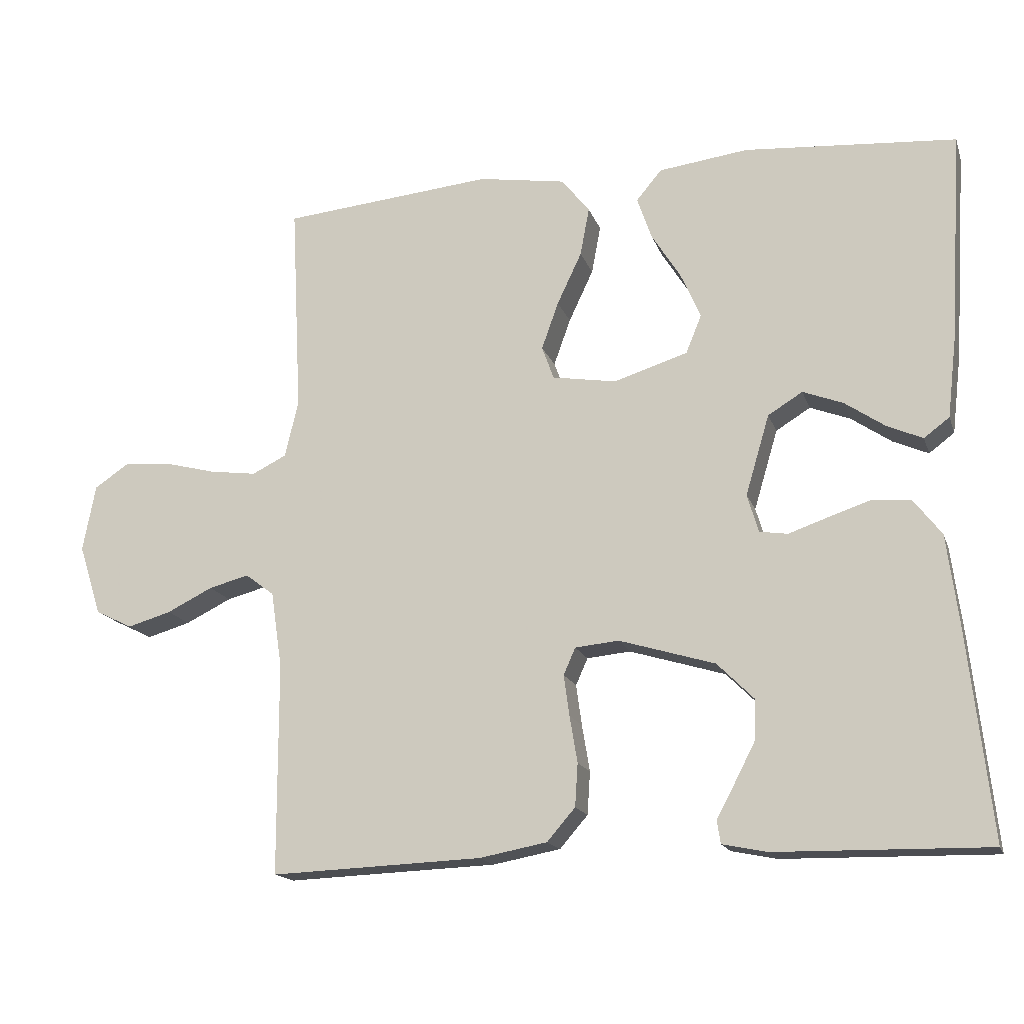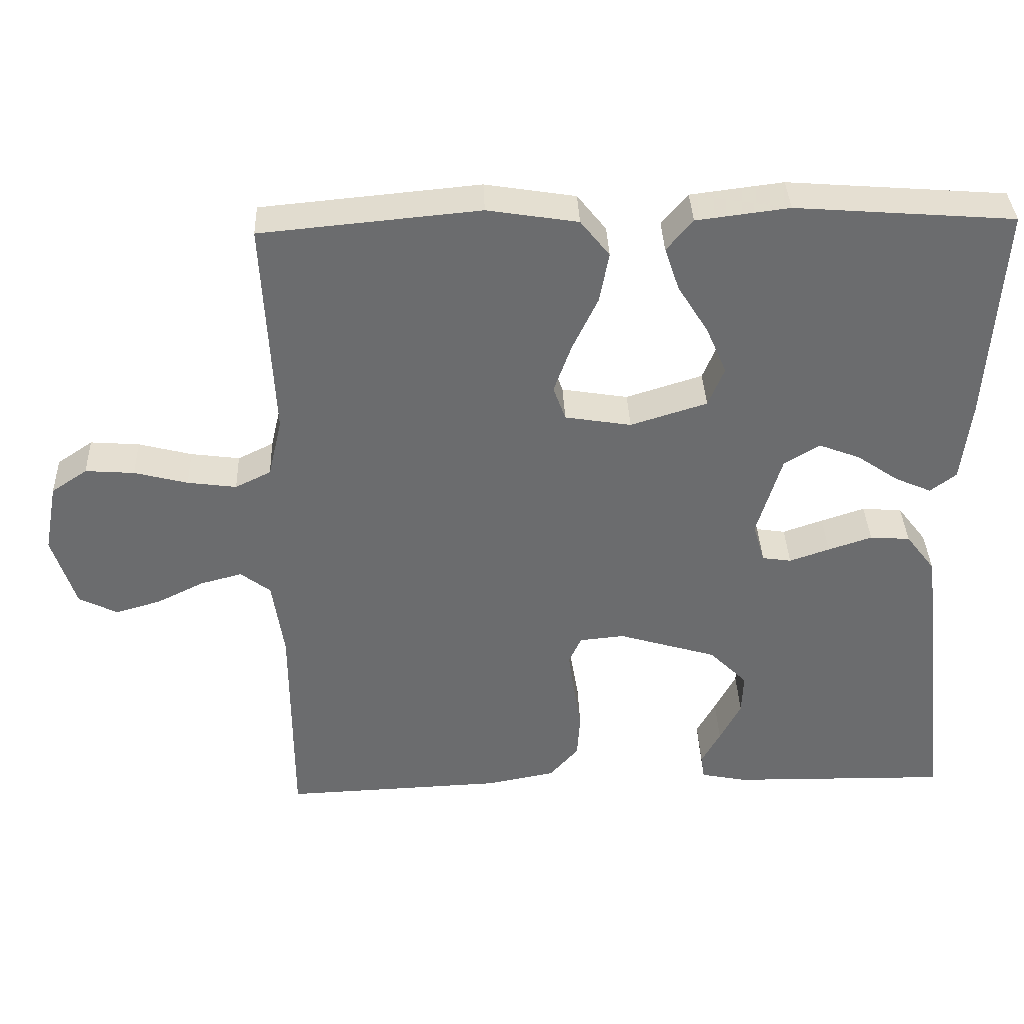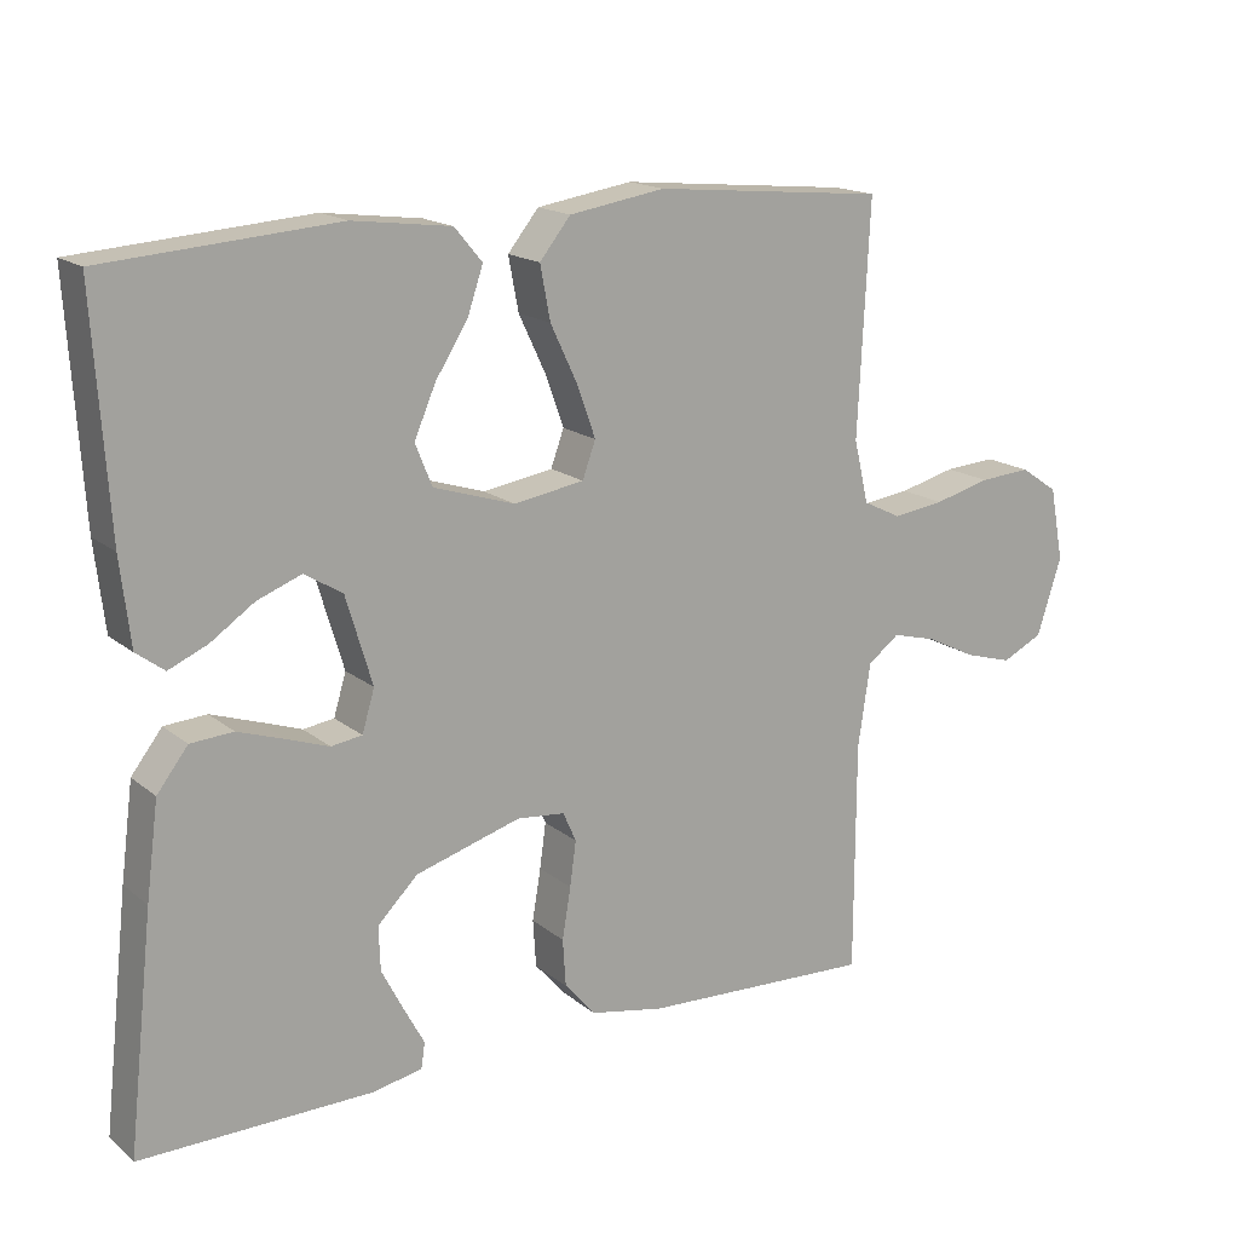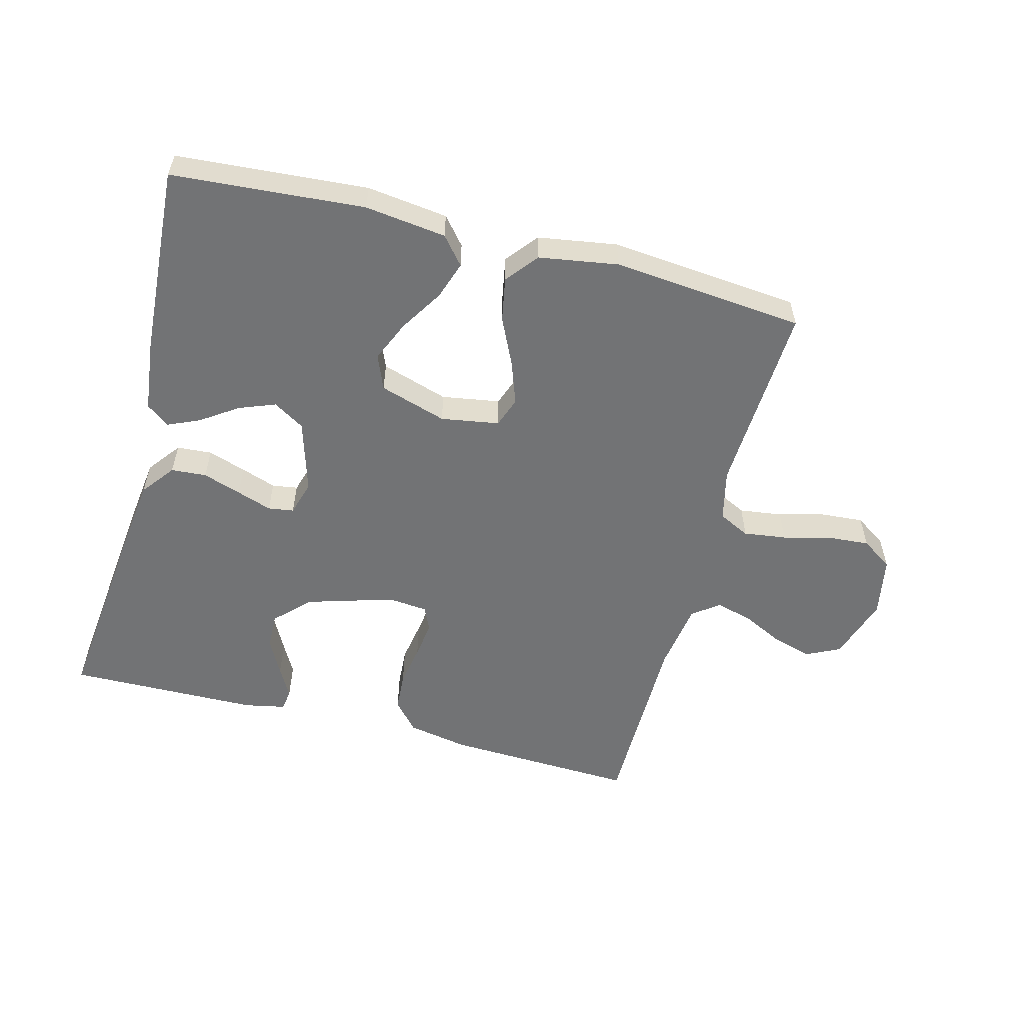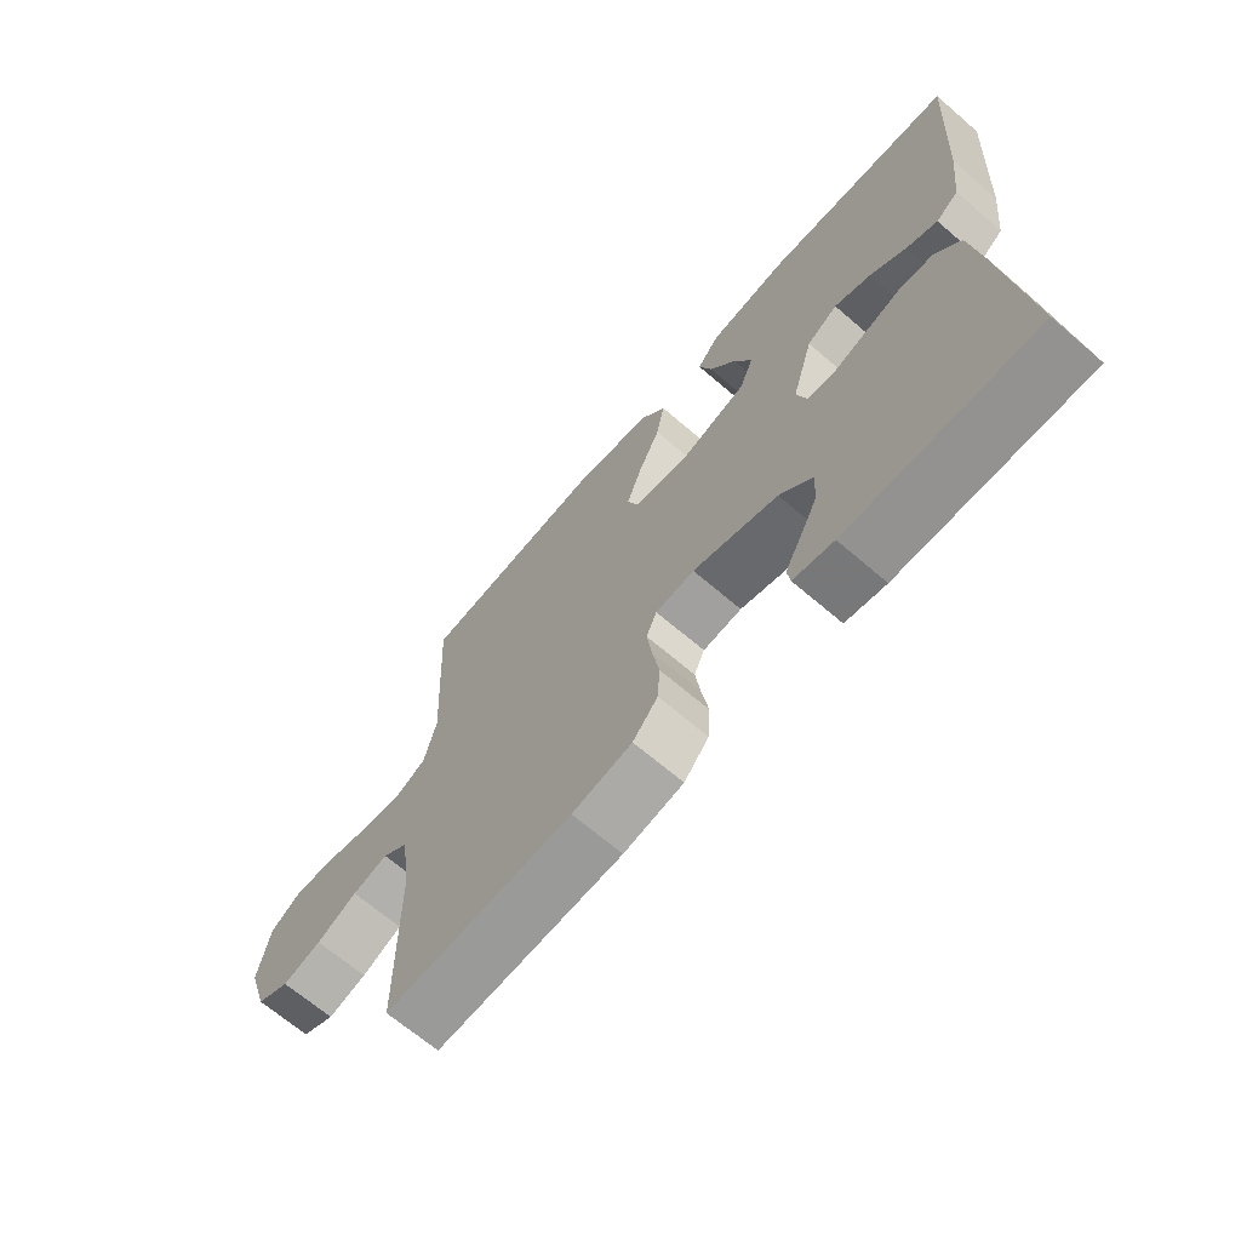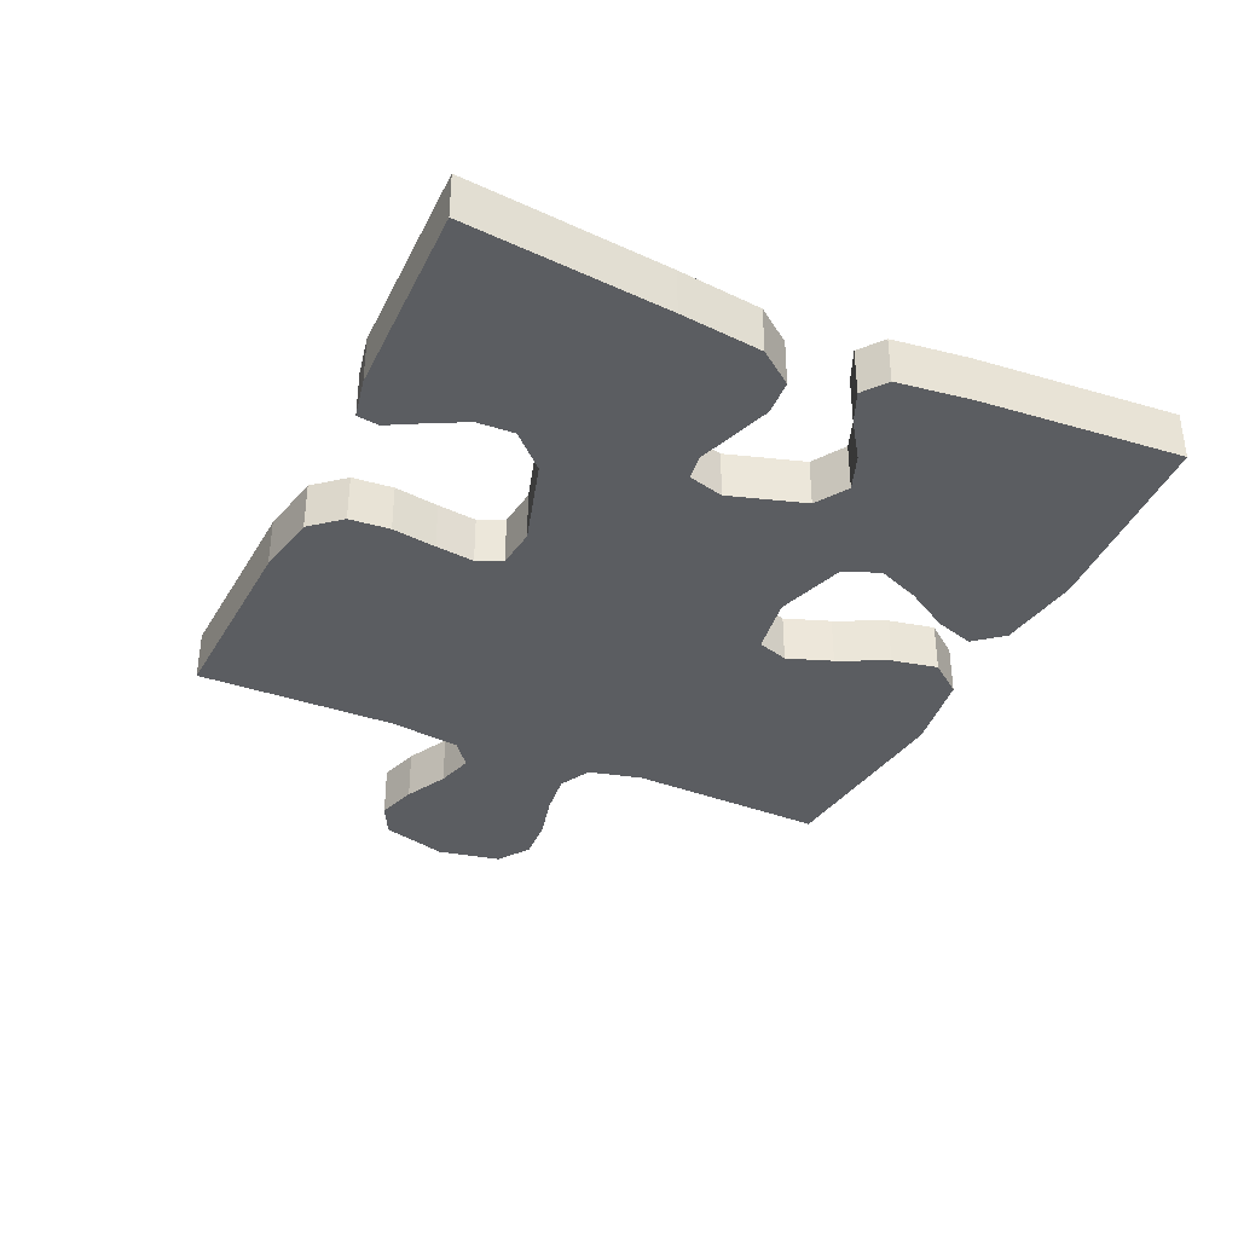
<metadata>
{"format":"obj","ext":"obj","renderer":"f3d","projection":"perspective","resolution":1024,"background":"white","views":[{"elev":-16.5,"azim":-164.1,"up":"+Z"},{"elev":36.6,"azim":177.8,"up":"+Z"},{"elev":16.6,"azim":-32.6,"up":"+Z"},{"elev":-55.8,"azim":-14.7,"up":"+Y"},{"elev":-67.3,"azim":-130.7,"up":"+Z"},{"elev":-35.7,"azim":-114.7,"up":"+Y"}]}
</metadata>
<code>
v -0.5 0.07 0.5
v -0.2 0.07 0.523
v -0.073 0.07 0.507
v -0.037 0.07 0.464
v -0.057 0.07 0.405
v -0.099 0.07 0.338
v -0.127 0.07 0.273
v -0.105 0.07 0.219
v 0 0.07 0.186
v 0.091 0.07 0.201
v 0.108 0.07 0.248
v 0.084 0.07 0.315
v 0.049 0.07 0.389
v 0.036 0.07 0.458
v 0.076 0.07 0.508
v 0.2 0.07 0.528
v 0.5 0.07 0.5
v 0.485 0.07 0.2
v 0.504 0.07 0.119
v 0.553 0.07 0.095
v 0.62 0.07 0.104
v 0.693 0.07 0.123
v 0.76 0.07 0.128
v 0.809 0.07 0.095
v 0.827 0.07 0
v 0.795 0.07 -0.1
v 0.742 0.07 -0.126
v 0.68 0.07 -0.108
v 0.615 0.07 -0.076
v 0.558 0.07 -0.061
v 0.517 0.07 -0.092
v 0.501 0.07 -0.2
v 0.5 0.07 -0.5
v 0.2 0.07 -0.488
v 0.104 0.07 -0.47
v 0.064 0.07 -0.424
v 0.06 0.07 -0.363
v 0.071 0.07 -0.297
v 0.079 0.07 -0.239
v 0.062 0.07 -0.201
v 0 0.07 -0.195
v -0.136 0.07 -0.236
v -0.188 0.07 -0.288
v -0.186 0.07 -0.345
v -0.157 0.07 -0.401
v -0.131 0.07 -0.449
v -0.136 0.07 -0.482
v -0.2 0.07 -0.495
v -0.5 0.07 -0.5
v -0.467 0.07 -0.2
v -0.451 0.07 -0.077
v -0.411 0.07 -0.025
v -0.356 0.07 -0.021
v -0.296 0.07 -0.041
v -0.241 0.07 -0.06
v -0.201 0.07 -0.054
v -0.185 0.07 0
v -0.219 0.07 0.114
v -0.268 0.07 0.144
v -0.325 0.07 0.122
v -0.382 0.07 0.083
v -0.432 0.07 0.061
v -0.468 0.07 0.088
v -0.481 0.07 0.2
v -0.5 0 0.5
v -0.2 0 0.523
v -0.073 0 0.507
v -0.037 0 0.464
v -0.057 0 0.405
v -0.099 0 0.338
v -0.127 0 0.273
v -0.105 0 0.219
v 0 0 0.186
v 0.091 0 0.201
v 0.108 0 0.248
v 0.084 0 0.315
v 0.049 0 0.389
v 0.036 0 0.458
v 0.076 0 0.508
v 0.2 0 0.528
v 0.5 0 0.5
v 0.485 0 0.2
v 0.504 0 0.119
v 0.553 0 0.095
v 0.62 0 0.104
v 0.693 0 0.123
v 0.76 0 0.128
v 0.809 0 0.095
v 0.827 0 0
v 0.795 0 -0.1
v 0.742 0 -0.126
v 0.68 0 -0.108
v 0.615 0 -0.076
v 0.558 0 -0.061
v 0.517 0 -0.092
v 0.501 0 -0.2
v 0.5 0 -0.5
v 0.2 0 -0.488
v 0.104 0 -0.47
v 0.064 0 -0.424
v 0.06 0 -0.363
v 0.071 0 -0.297
v 0.079 0 -0.239
v 0.062 0 -0.201
v 0 0 -0.195
v -0.136 0 -0.236
v -0.188 0 -0.288
v -0.186 0 -0.345
v -0.157 0 -0.401
v -0.131 0 -0.449
v -0.136 0 -0.482
v -0.2 0 -0.495
v -0.5 0 -0.5
v -0.467 0 -0.2
v -0.451 0 -0.077
v -0.411 0 -0.025
v -0.356 0 -0.021
v -0.296 0 -0.041
v -0.241 0 -0.06
v -0.201 0 -0.054
v -0.185 0 0
v -0.219 0 0.114
v -0.268 0 0.144
v -0.325 0 0.122
v -0.382 0 0.083
v -0.432 0 0.061
v -0.468 0 0.088
v -0.481 0 0.2
f 4 5 6
f 3 4 6
f 2 3 6
f 1 2 6
f 64 1 6
f 63 64 6
f 62 63 6
f 61 62 6
f 60 61 6
f 59 60 6 7
f 58 59 7 8
f 57 58 8 9
f 56 57 9 10
f 53 54 55
f 52 53 55
f 51 52 55
f 50 51 55
f 49 50 55
f 48 49 55
f 48 55 56
f 45 46 47 48
f 44 45 48
f 43 44 48 56
f 42 43 56 10
f 36 37 38
f 35 36 38
f 34 35 38
f 33 34 38
f 32 33 38
f 31 32 38 39
f 30 31 39 40
f 27 28 29
f 26 27 29
f 25 26 29
f 24 25 29
f 23 24 29
f 22 23 29
f 21 22 29
f 20 21 29 30
f 30 40 41
f 20 30 41
f 19 20 41
f 16 17 18
f 15 16 18
f 14 15 18
f 13 14 18
f 12 13 18
f 11 12 18 19
f 19 41 42 10
f 10 11 19
f 70 69 68
f 70 68 67
f 70 67 66
f 70 66 65
f 70 65 128
f 70 128 127
f 70 127 126
f 70 126 125
f 70 125 124
f 71 70 124 123
f 72 71 123 122
f 73 72 122 121
f 74 73 121 120
f 119 118 117
f 119 117 116
f 119 116 115
f 119 115 114
f 119 114 113
f 119 113 112
f 120 119 112
f 112 111 110 109
f 112 109 108
f 120 112 108 107
f 74 120 107 106
f 102 101 100
f 102 100 99
f 102 99 98
f 102 98 97
f 102 97 96
f 103 102 96 95
f 104 103 95 94
f 93 92 91
f 93 91 90
f 93 90 89
f 93 89 88
f 93 88 87
f 93 87 86
f 93 86 85
f 94 93 85 84
f 105 104 94
f 105 94 84
f 105 84 83
f 82 81 80
f 82 80 79
f 82 79 78
f 82 78 77
f 82 77 76
f 83 82 76 75
f 74 106 105 83
f 83 75 74
f 1 65 66 2
f 2 66 67 3
f 3 67 68 4
f 4 68 69 5
f 5 69 70 6
f 6 70 71 7
f 7 71 72 8
f 8 72 73 9
f 9 73 74 10
f 10 74 75 11
f 11 75 76 12
f 12 76 77 13
f 13 77 78 14
f 14 78 79 15
f 15 79 80 16
f 16 80 81 17
f 17 81 82 18
f 18 82 83 19
f 19 83 84 20
f 20 84 85 21
f 21 85 86 22
f 22 86 87 23
f 23 87 88 24
f 24 88 89 25
f 25 89 90 26
f 26 90 91 27
f 27 91 92 28
f 28 92 93 29
f 29 93 94 30
f 30 94 95 31
f 31 95 96 32
f 32 96 97 33
f 33 97 98 34
f 34 98 99 35
f 35 99 100 36
f 36 100 101 37
f 37 101 102 38
f 38 102 103 39
f 39 103 104 40
f 40 104 105 41
f 41 105 106 42
f 42 106 107 43
f 43 107 108 44
f 44 108 109 45
f 45 109 110 46
f 46 110 111 47
f 47 111 112 48
f 48 112 113 49
f 49 113 114 50
f 50 114 115 51
f 51 115 116 52
f 52 116 117 53
f 53 117 118 54
f 54 118 119 55
f 55 119 120 56
f 56 120 121 57
f 57 121 122 58
f 58 122 123 59
f 59 123 124 60
f 60 124 125 61
f 61 125 126 62
f 62 126 127 63
f 63 127 128 64
f 64 128 65 1

</code>
